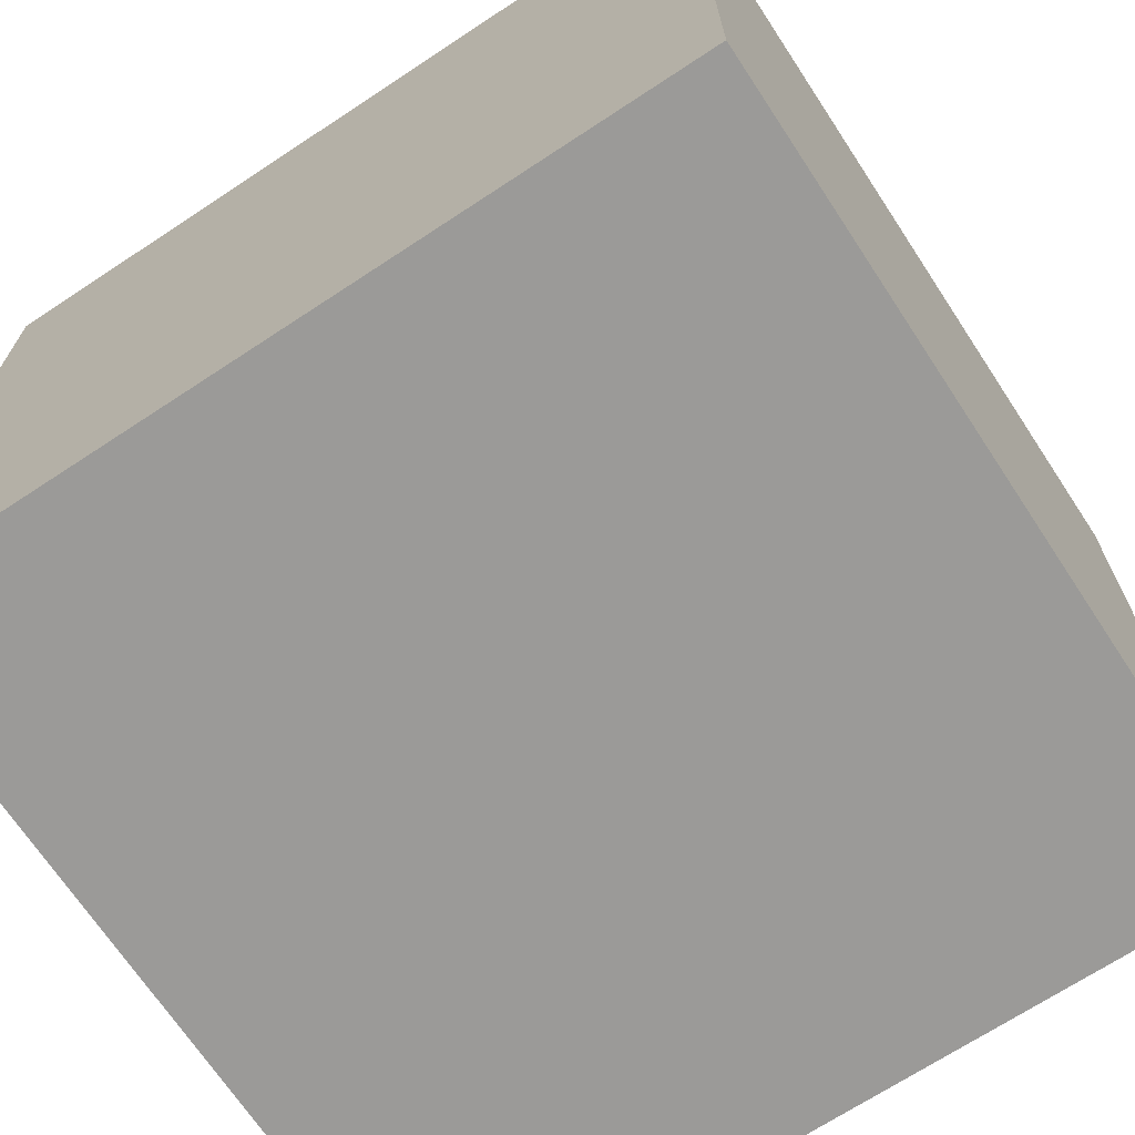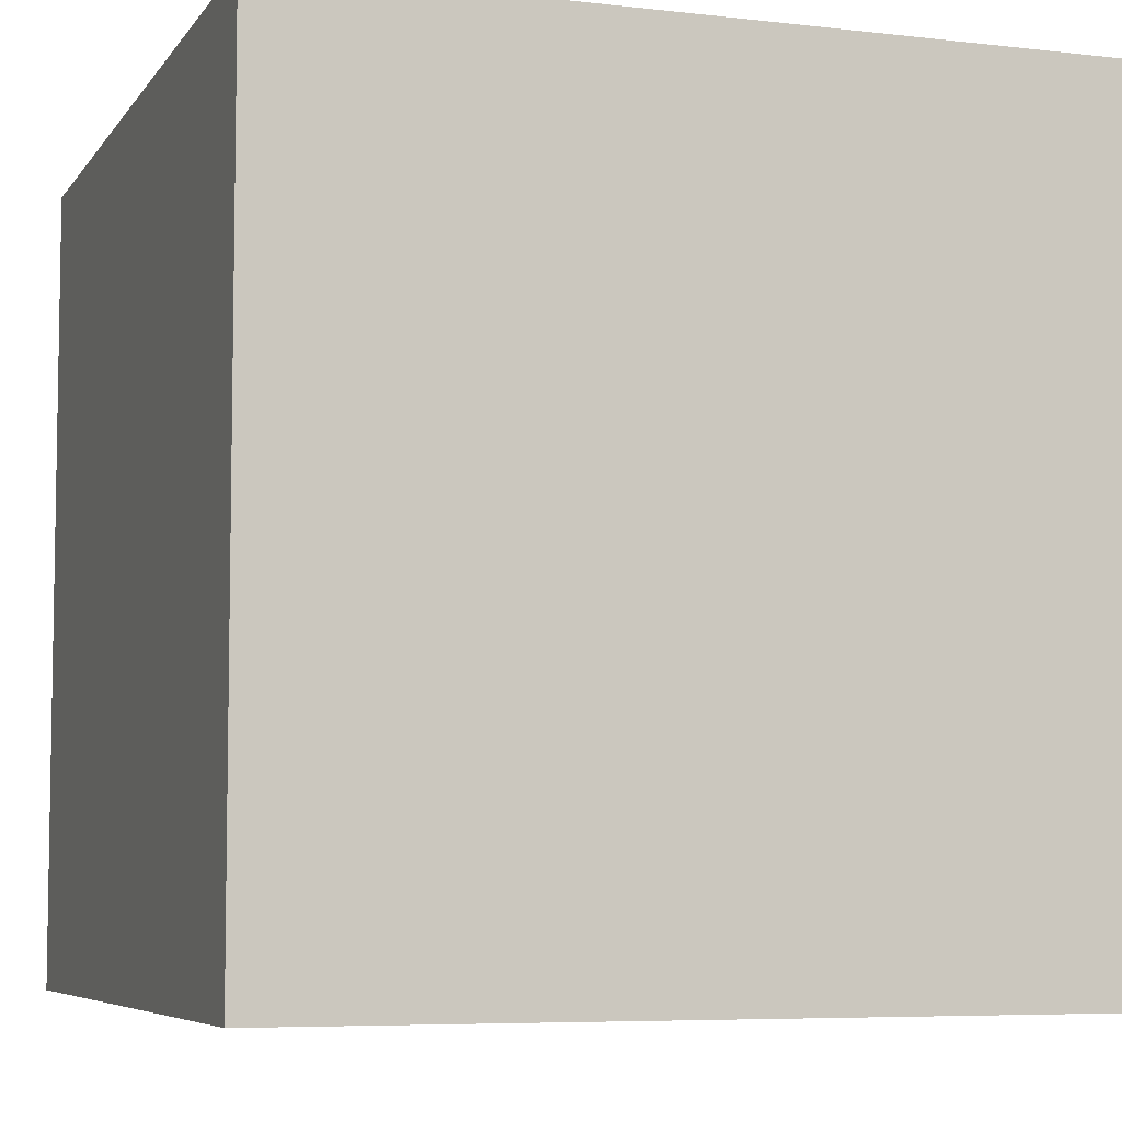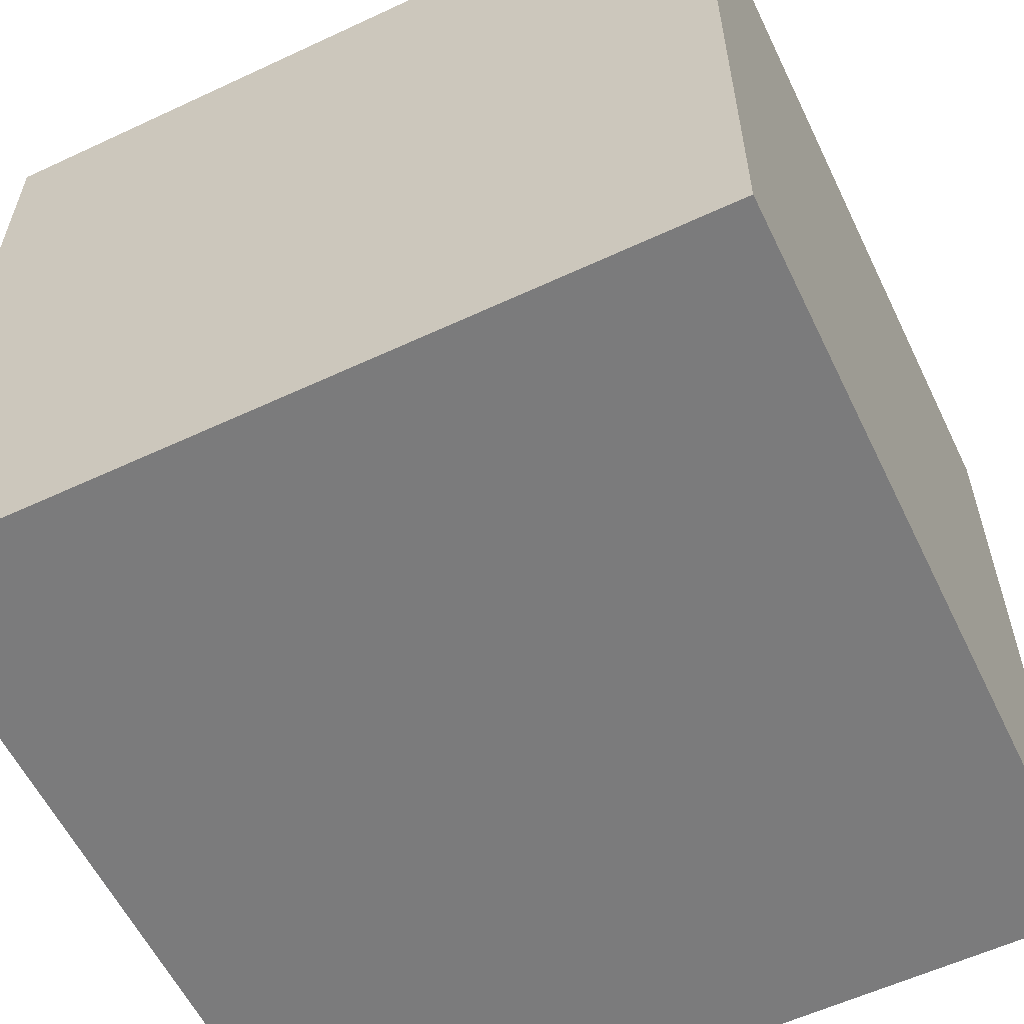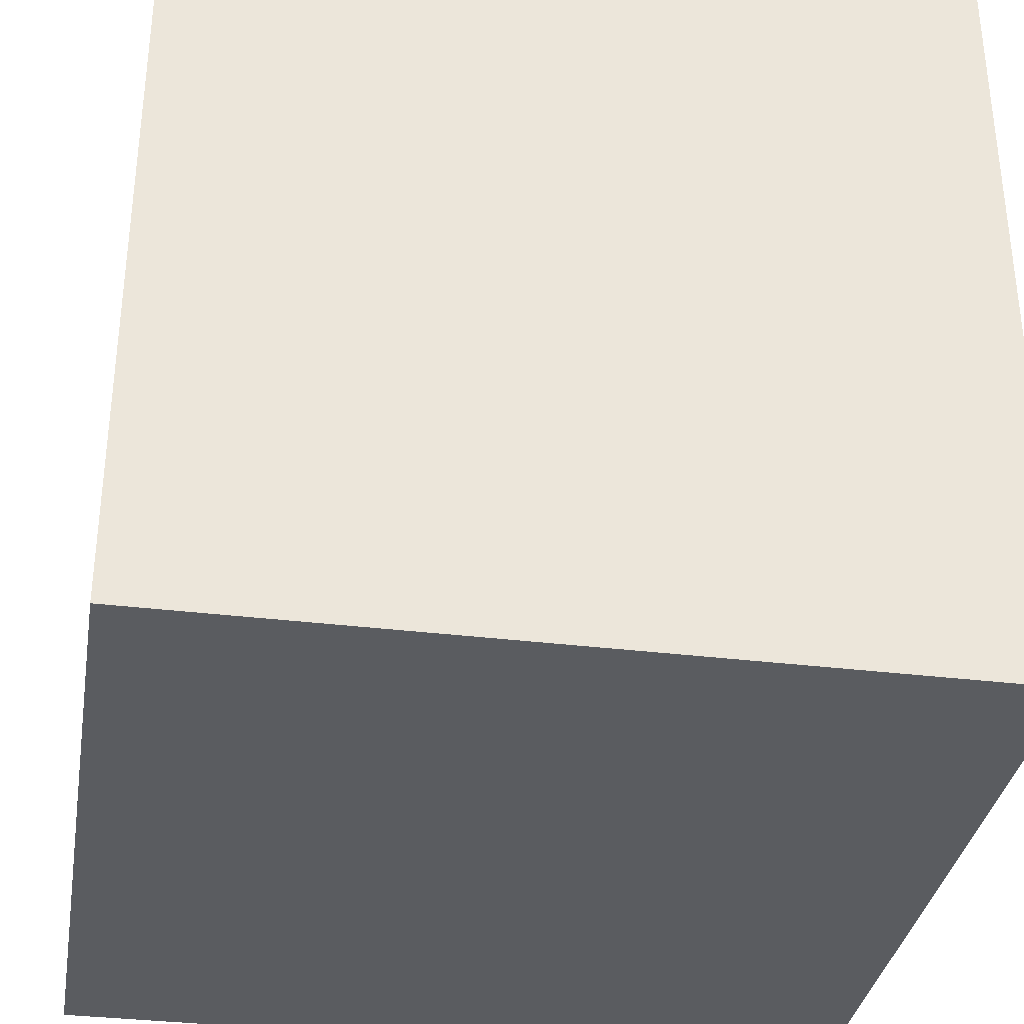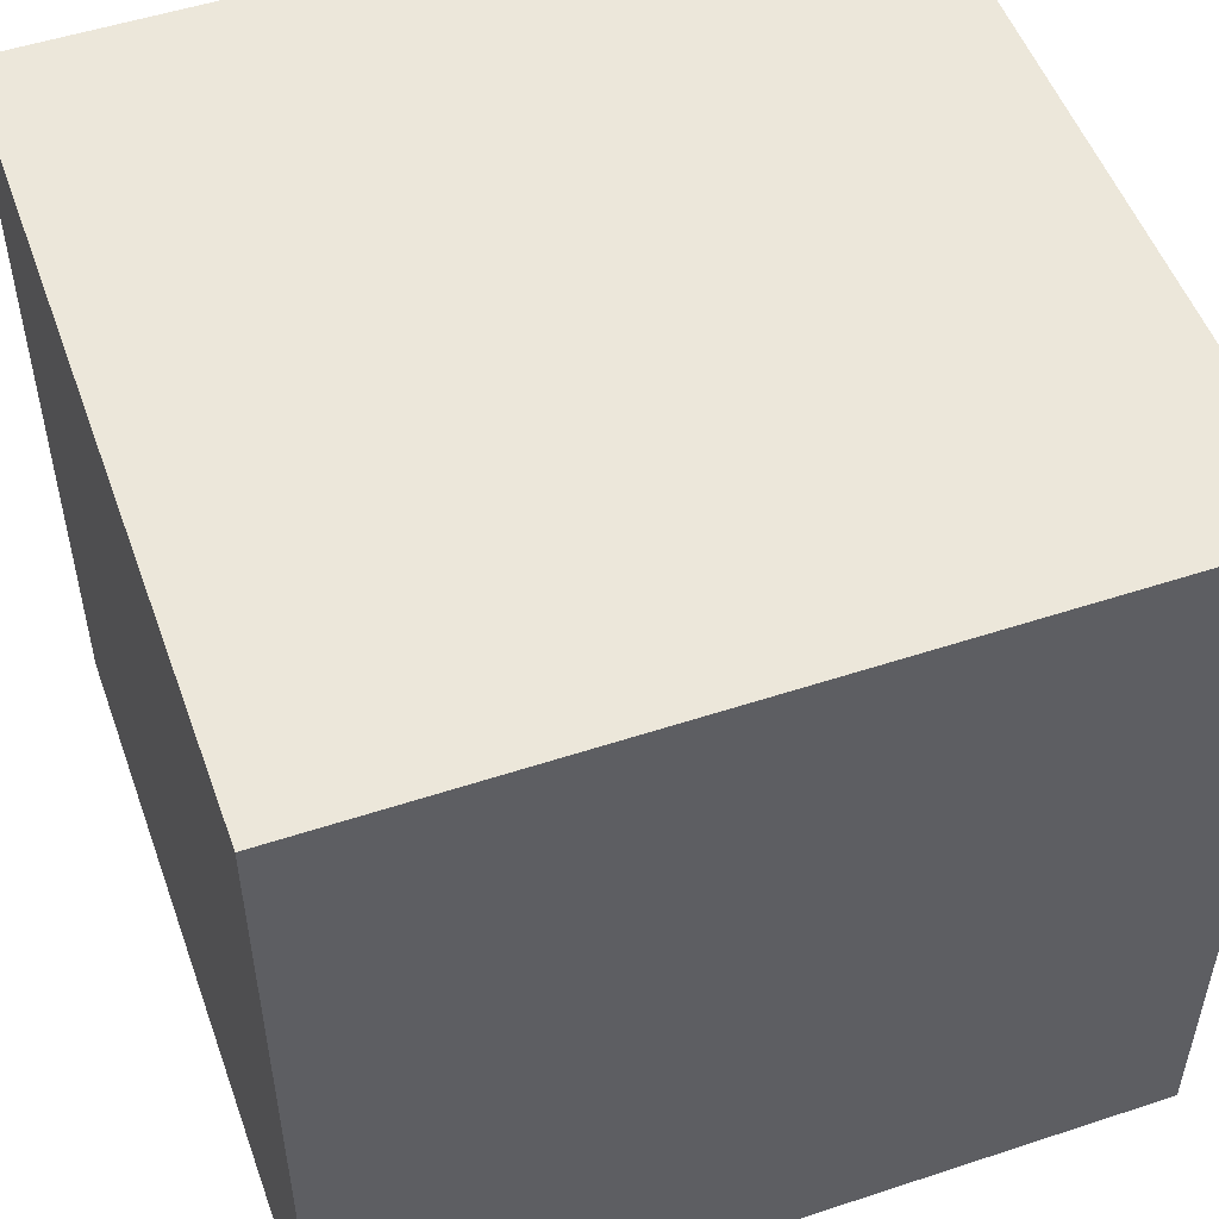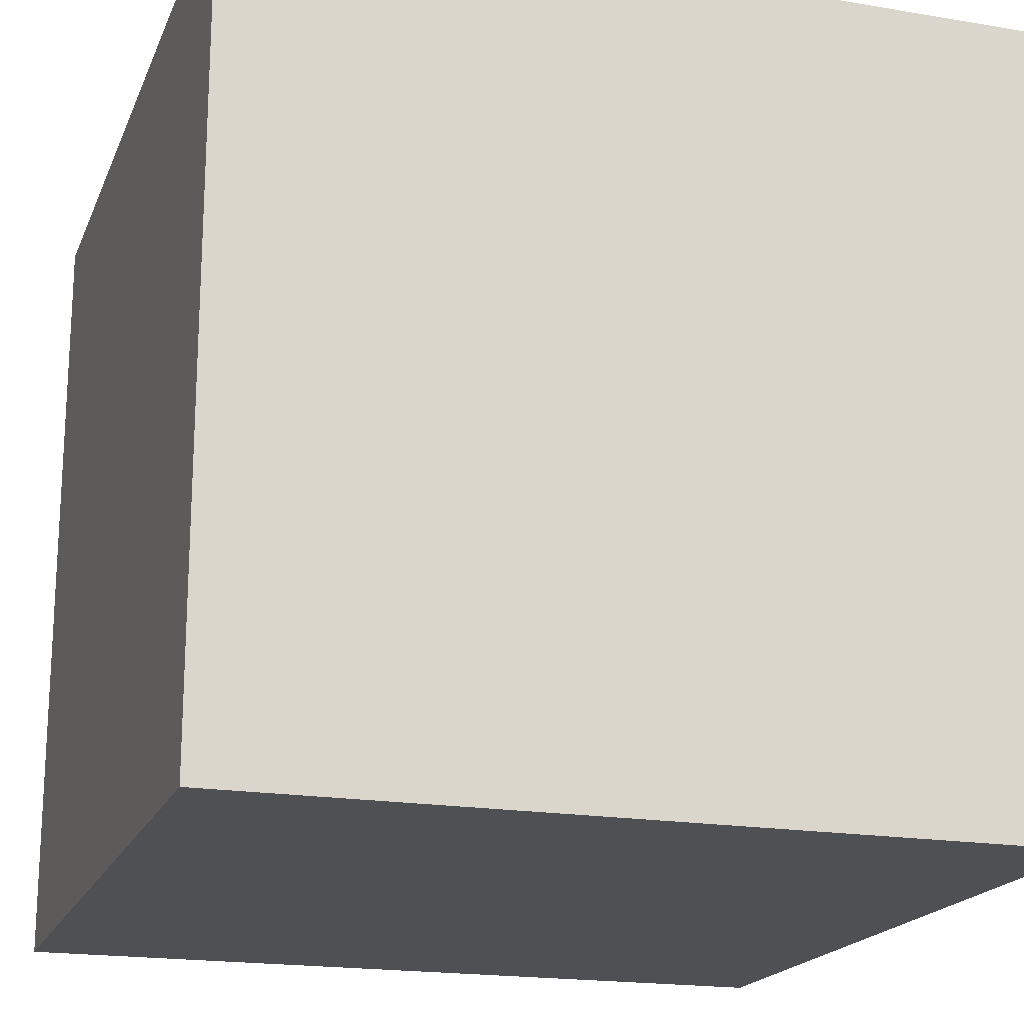
<metadata>
{"format":"obj","ext":"obj","renderer":"f3d","projection":"perspective","resolution":1024,"background":"white","views":[{"elev":-69.4,"azim":-146.6,"up":"+Y"},{"elev":-6.3,"azim":-109.2,"up":"+Y"},{"elev":-58.5,"azim":115.7,"up":"+Y"},{"elev":-34.3,"azim":80.6,"up":"+Z"},{"elev":52.1,"azim":-19.6,"up":"+Z"},{"elev":-19.0,"azim":-107.7,"up":"+Y"}]}
</metadata>
<code>
o
v -1 0 1
v -1 0 -1
v -1 0.5 1
v -1 0.5 -1
v -1 0.7 1
v -1 0.7 -1
v -1 1 1
v -1 1 -1
v -1 1.2 1
v -1 1.2 -1
v -1 1.4 1
v -1 1.4 -1
v -1 2 1
v -1 2 -1
v 1 0 1
v 1 0 -1
v 1 0.5 1
v 1 0.5 -1
v 1 0.7 1
v 1 0.7 -1
v 1 1 1
v 1 1 -1
v 1 1.2 1
v 1 1.2 -1
v 1 1.4 1
v 1 1.4 -1
v 1 2 1
v 1 2 -1
v -1 0 1
v -1 0.5 1
v -1 0.7 1
v -1 1 1
v -1 1.2 1
v -1 1.4 1
v -1 2 1
v 1 0 1
v 1 0.5 1
v 1 0.7 1
v 1 1 1
v 1 1.2 1
v 1 1.4 1
v 1 2 1
v -1 0 -1
v -1 0.5 -1
v -1 0.7 -1
v -1 1 -1
v -1 1.2 -1
v -1 1.4 -1
v -1 2 -1
v 1 0 -1
v 1 0.5 -1
v 1 0.7 -1
v 1 1 -1
v 1 1.2 -1
v 1 1.4 -1
v 1 2 -1
v -1 0 1
v 1 0 1
v -1 0 -1
v 1 0 -1
v -1 2 1
v 1 2 1
v -0.9 2 0.9
v 0.9 2 0.9
v -0.8 2 0.8
v -0.5 2 0.8
v -0.3 2 0.7
v -0.1 2 0.7
v -0.8 2 0.5
v -0.5 2 0.5
v -0.3 2 0.5
v -0.1 2 0.5
v -0.6 2 0.4
v -0.2 2 0.4
v -0.6 2 0
v -0.2 2 0
v 0.4 2 -0.3
v 0.7 2 -0.3
v 0.1 2 -0.5
v 0.3 2 -0.5
v 0.4 2 -0.6
v 0.7 2 -0.6
v 0.1 2 -0.7
v 0.3 2 -0.7
v -0.9 2 -0.9
v 0.9 2 -0.9
v -1 2 -1
v 1 2 -1
f 3 2 1
f 4 2 3
f 5 4 3
f 6 4 5
f 7 6 5
f 8 6 7
f 9 8 7
f 10 8 9
f 11 10 9
f 12 10 11
f 13 12 11
f 14 12 13
f 15 16 17
f 17 16 18
f 17 18 19
f 19 18 20
f 19 20 21
f 21 20 22
f 21 22 23
f 23 22 24
f 23 24 25
f 25 24 26
f 25 26 27
f 27 26 28
f 36 30 29
f 37 31 30
f 37 30 36
f 38 32 31
f 38 31 37
f 39 33 32
f 39 32 38
f 40 34 33
f 40 33 39
f 41 35 34
f 41 34 40
f 42 35 41
f 43 44 50
f 44 45 51
f 50 44 51
f 45 46 52
f 51 45 52
f 46 47 53
f 52 46 53
f 47 48 54
f 53 47 54
f 48 49 55
f 54 48 55
f 55 49 56
f 59 58 57
f 60 58 59
f 61 62 63
f 63 62 64
f 63 64 65
f 65 64 66
f 66 64 67
f 67 64 68
f 63 65 69
f 65 66 69
f 66 67 70
f 69 66 70
f 67 68 71
f 70 67 71
f 68 64 72
f 71 68 72
f 70 71 73
f 69 70 73
f 71 72 73
f 73 72 74
f 69 73 75
f 73 74 75
f 74 72 76
f 75 74 76
f 72 64 77
f 76 72 77
f 75 76 77
f 77 64 78
f 75 77 79
f 79 77 80
f 77 78 81
f 80 77 81
f 78 64 82
f 81 78 82
f 79 80 83
f 75 79 83
f 80 81 84
f 83 80 84
f 81 82 84
f 61 63 85
f 69 75 85
f 83 84 85
f 63 69 85
f 75 83 85
f 84 82 86
f 85 84 86
f 64 62 86
f 82 64 86
f 61 85 87
f 85 86 87
f 86 62 88
f 87 86 88

</code>
